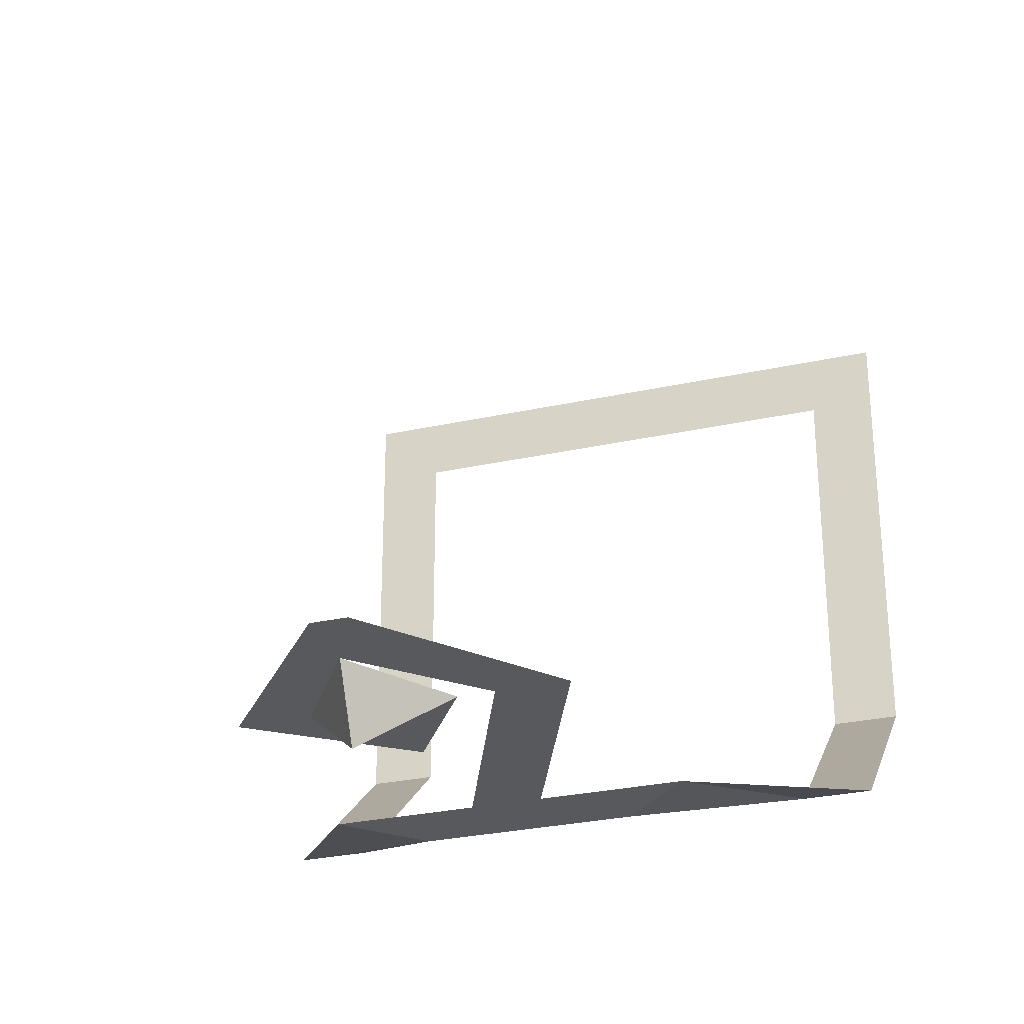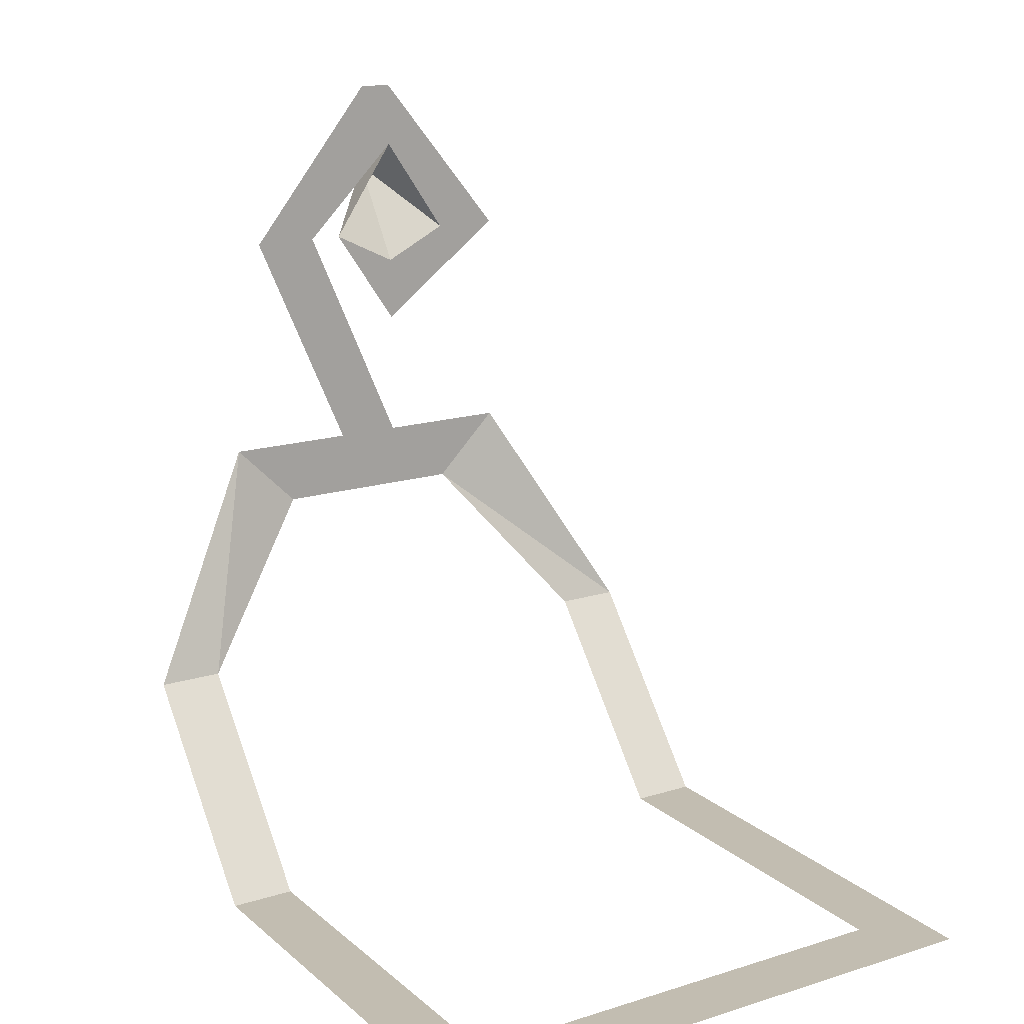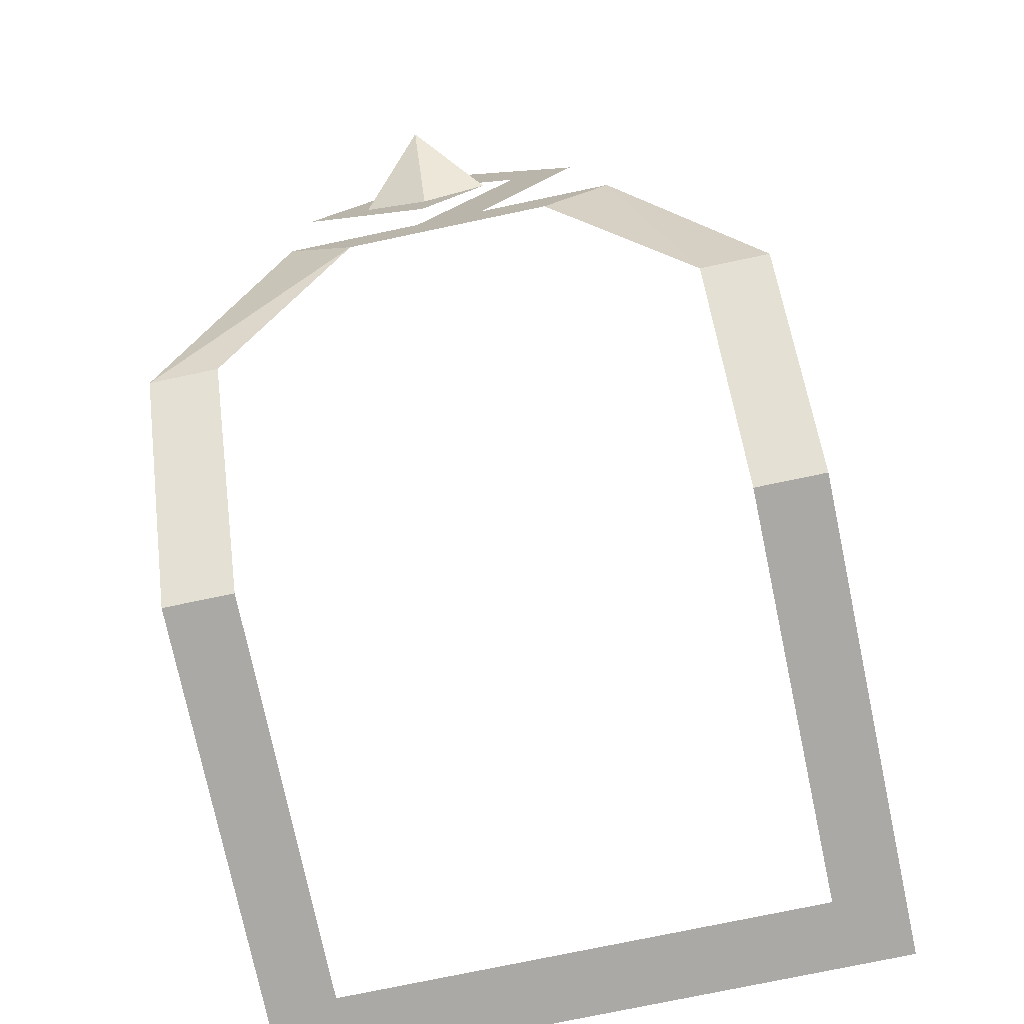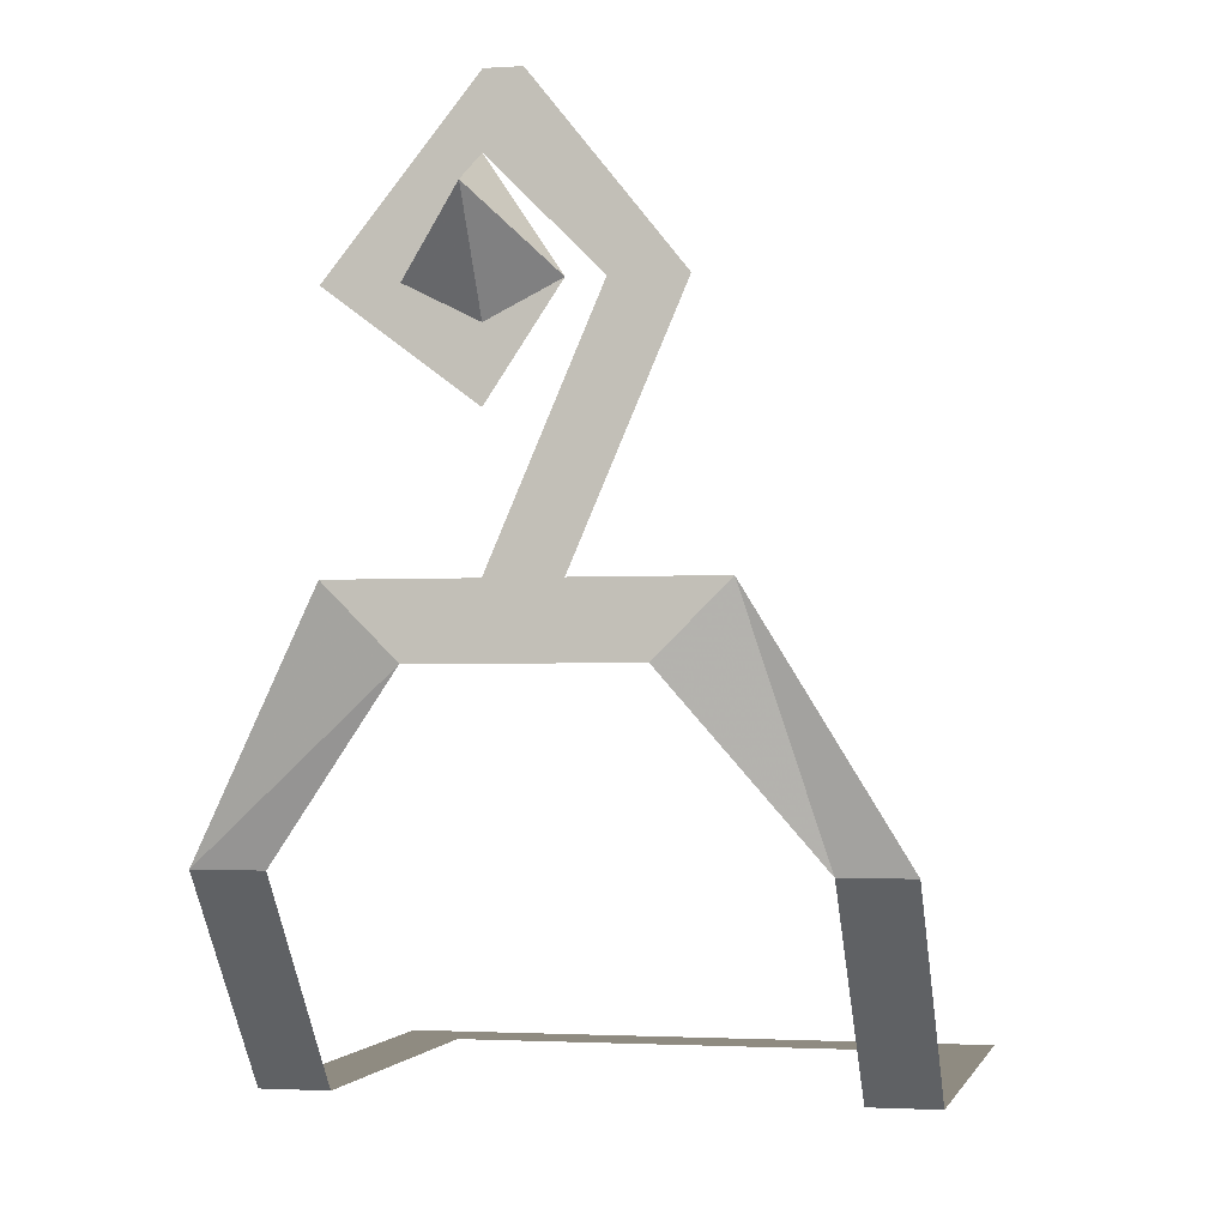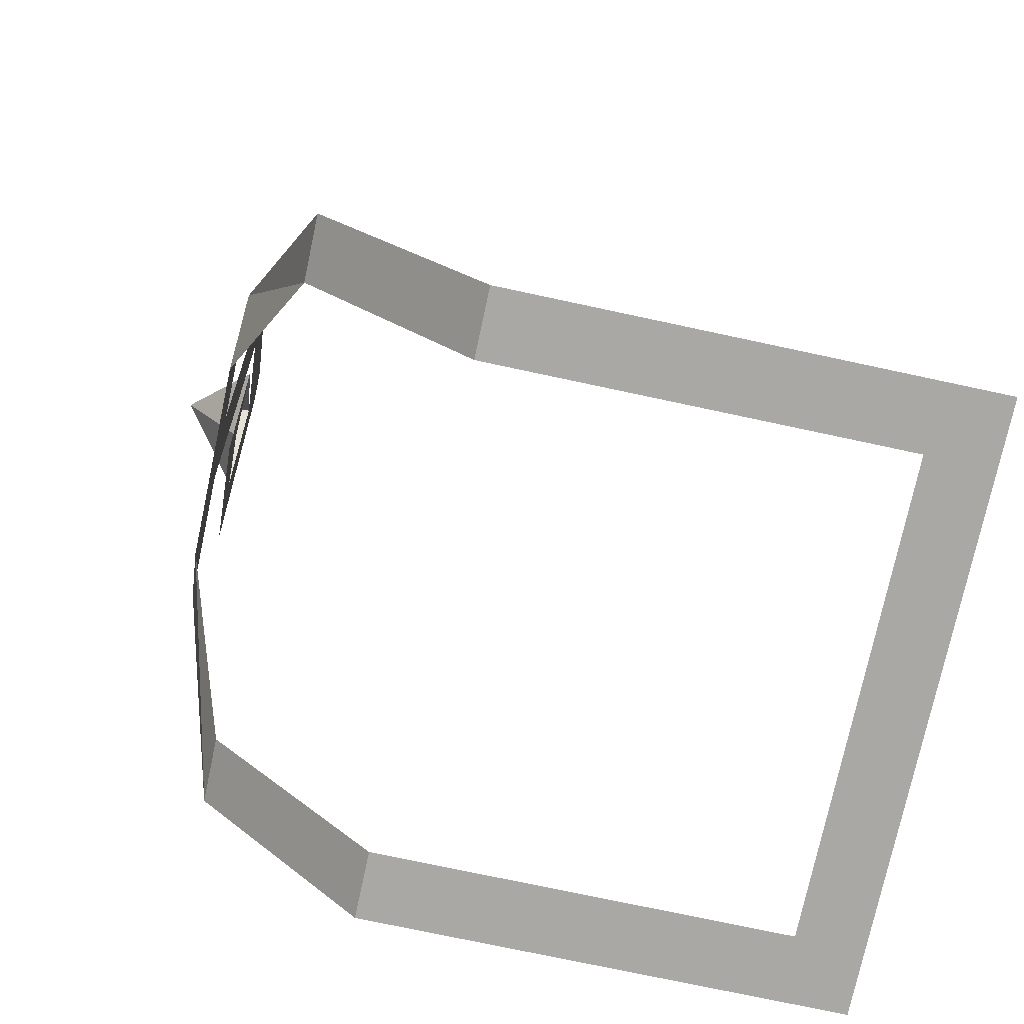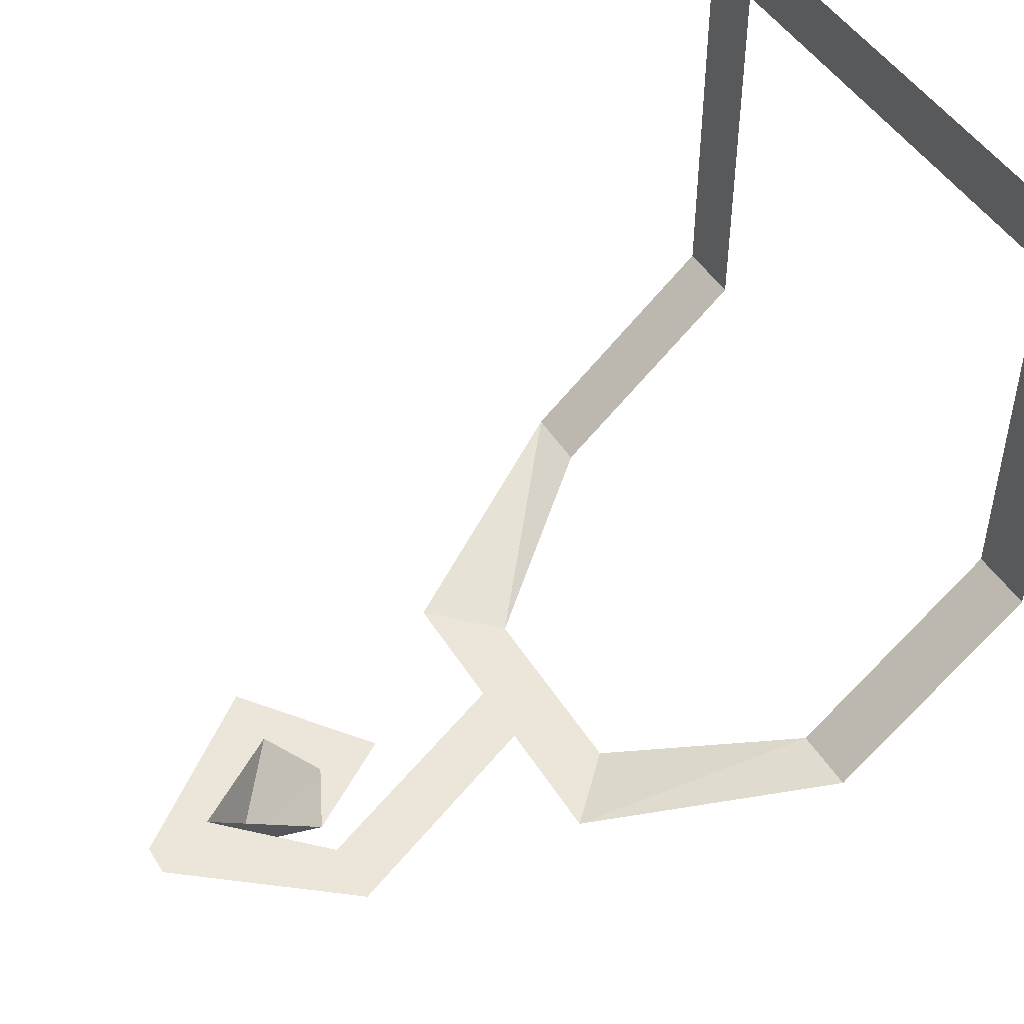
<metadata>
{"format":"obj","ext":"obj","renderer":"f3d","projection":"perspective","resolution":1024,"background":"white","views":[{"elev":-29.2,"azim":-161.9,"up":"+Z"},{"elev":16.9,"azim":-32.1,"up":"+Y"},{"elev":-75.5,"azim":-168.1,"up":"+Y"},{"elev":-2.1,"azim":-167.2,"up":"+Y"},{"elev":-75.2,"azim":-102.1,"up":"+Y"},{"elev":47.8,"azim":-120.6,"up":"+Z"}]}
</metadata>
<code>
v 0.007812 -1.195 -0.1172
v -0.007812 -1.195 -0.1172
v -0.007812 -1.18 -0.1172
v 0.007812 -1.18 -0.1172
v 0.02344 -1.195 -0.1172
v 0.03906 -1.18 -0.1172
v 0.07031 -1.234 -0.1016
v 0.05469 -1.234 -0.1016
v 0.07031 -1.281 -0.0625
v 0.05469 -1.281 -0.0625
v 0.07031 -1.281 0.04688
v 0.05469 -1.281 0.03125
v -0.07031 -1.281 0.04688
v -0.05469 -1.281 0.03125
v -0.07031 -1.281 -0.0625
v -0.05469 -1.281 -0.0625
v -0.07031 -1.234 -0.1016
v -0.05469 -1.234 -0.1016
v -0.03906 -1.18 -0.1172
v -0.02344 -1.195 -0.1172
v -0.03125 -1.125 -0.1172
v -0.01562 -1.125 -0.1172
v 0 -1.086 -0.1172
v 0.007812 -1.102 -0.1172
v 0.007812 -1.086 -0.1172
v 0.03906 -1.125 -0.1172
v 0.02344 -1.125 -0.1172
v 0.007812 -1.109 -0.1328
v -0.007812 -1.125 -0.1172
v 0.007812 -1.133 -0.1172
v 0.007812 -1.148 -0.1172
f 1 2 3
f 1 3 4
f 1 4 5
f 5 4 6
f 5 6 7
f 5 7 8
f 8 7 9
f 8 9 10
f 10 9 11
f 10 11 12
f 12 11 13
f 12 13 14
f 14 13 15
f 14 15 16
f 16 15 17
f 16 17 18
f 18 17 19
f 18 19 20
f 20 19 3
f 20 3 2
f 4 3 21
f 4 21 22
f 22 21 23
f 22 23 24
f 24 23 25
f 24 25 26
f 24 26 27
f 24 27 28
f 24 28 29
f 29 28 30
f 29 30 31
f 31 30 27
f 31 27 26
f 27 30 28

</code>
